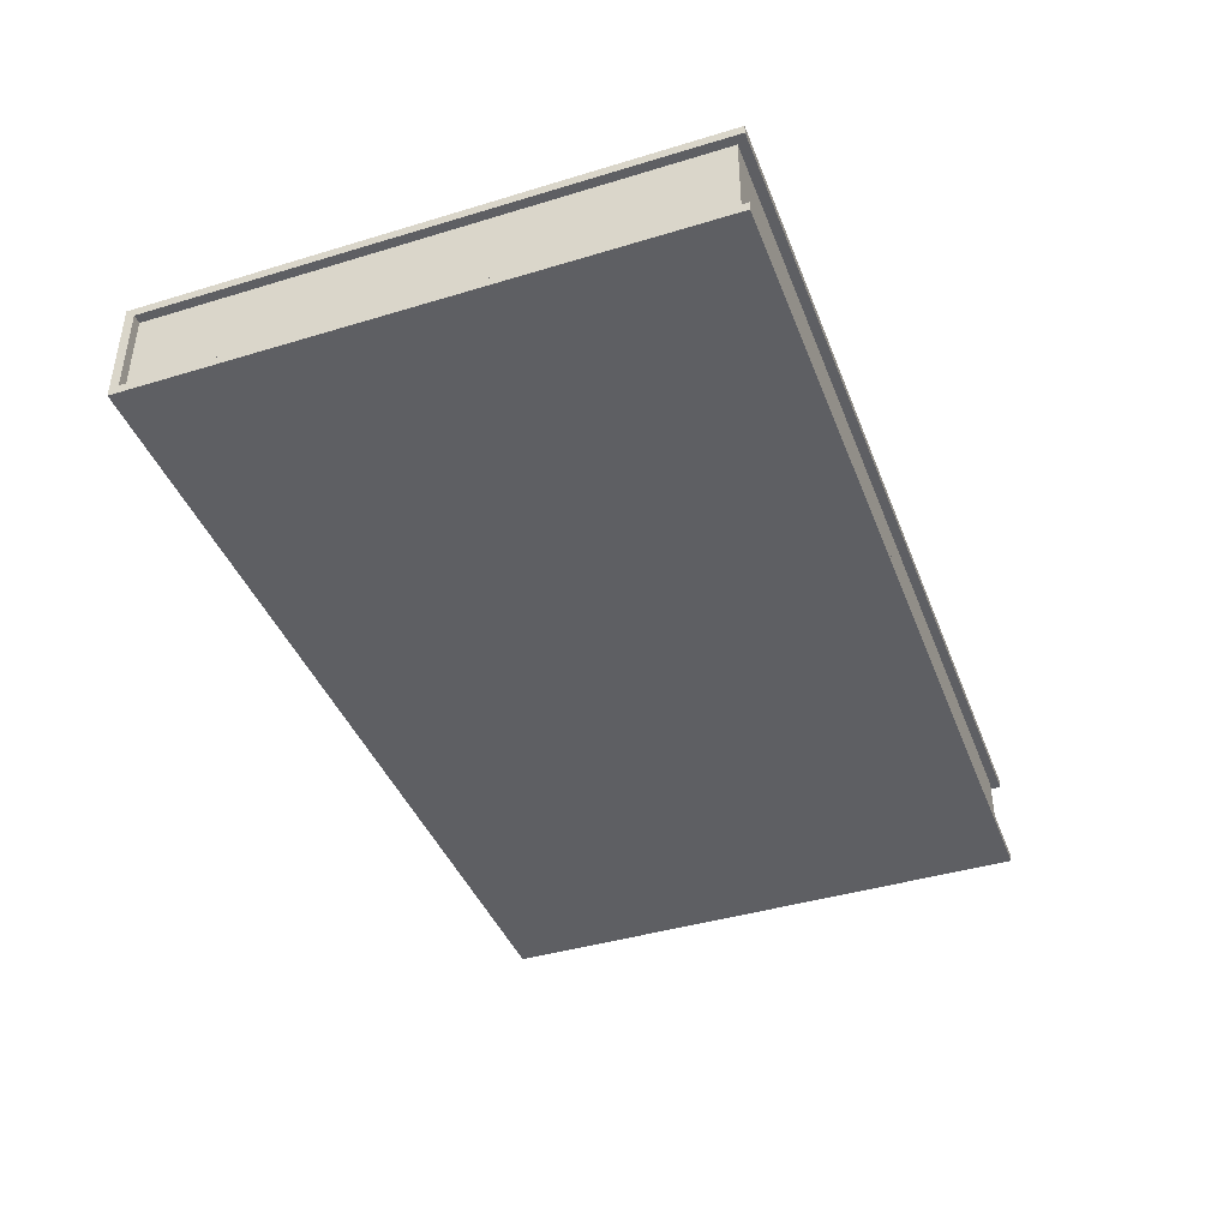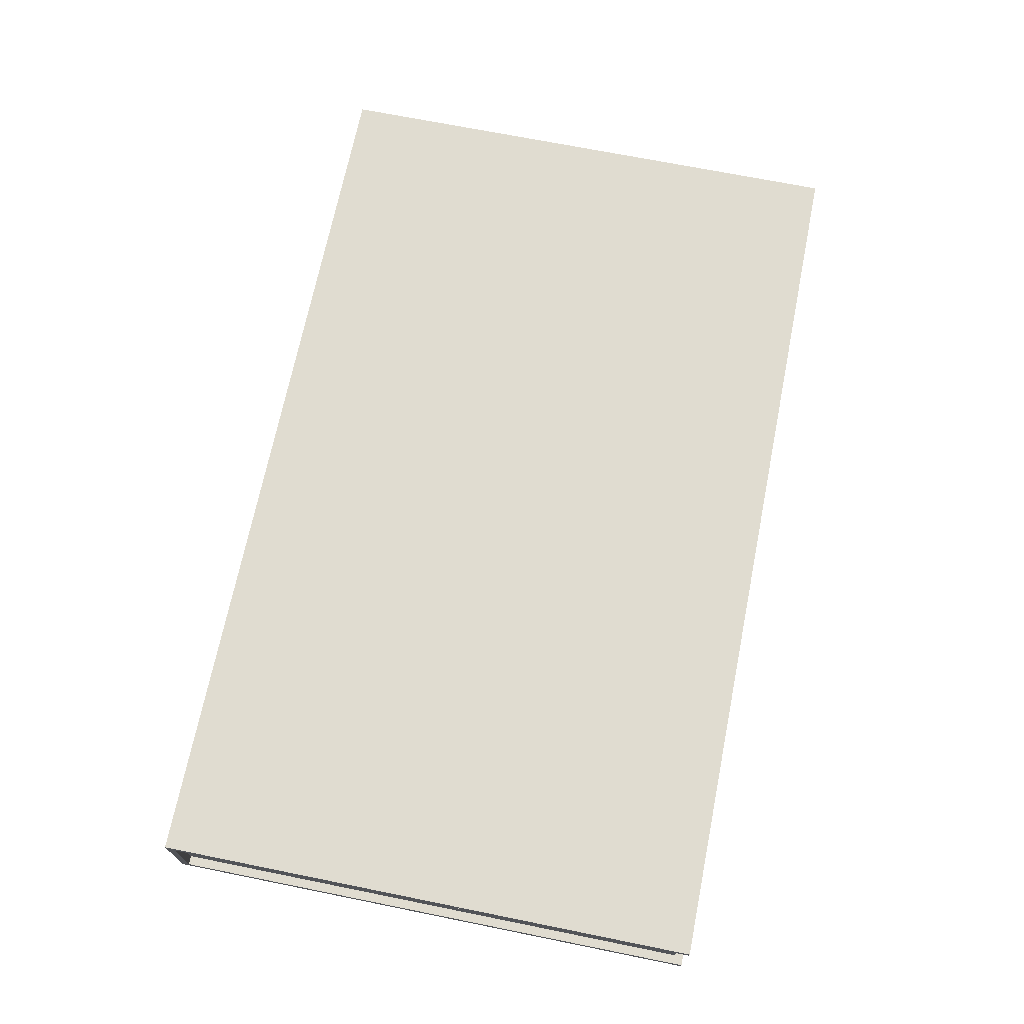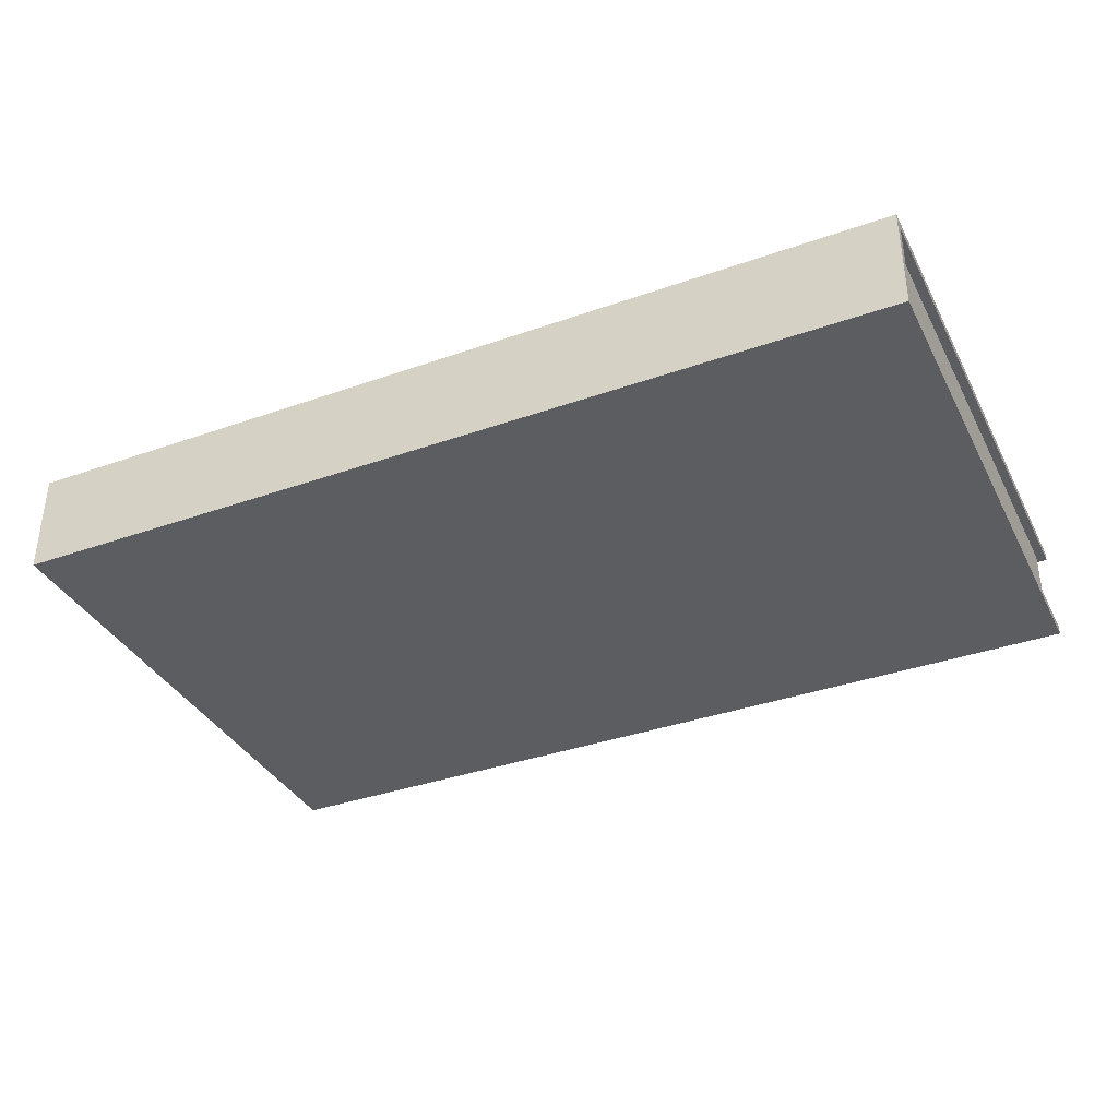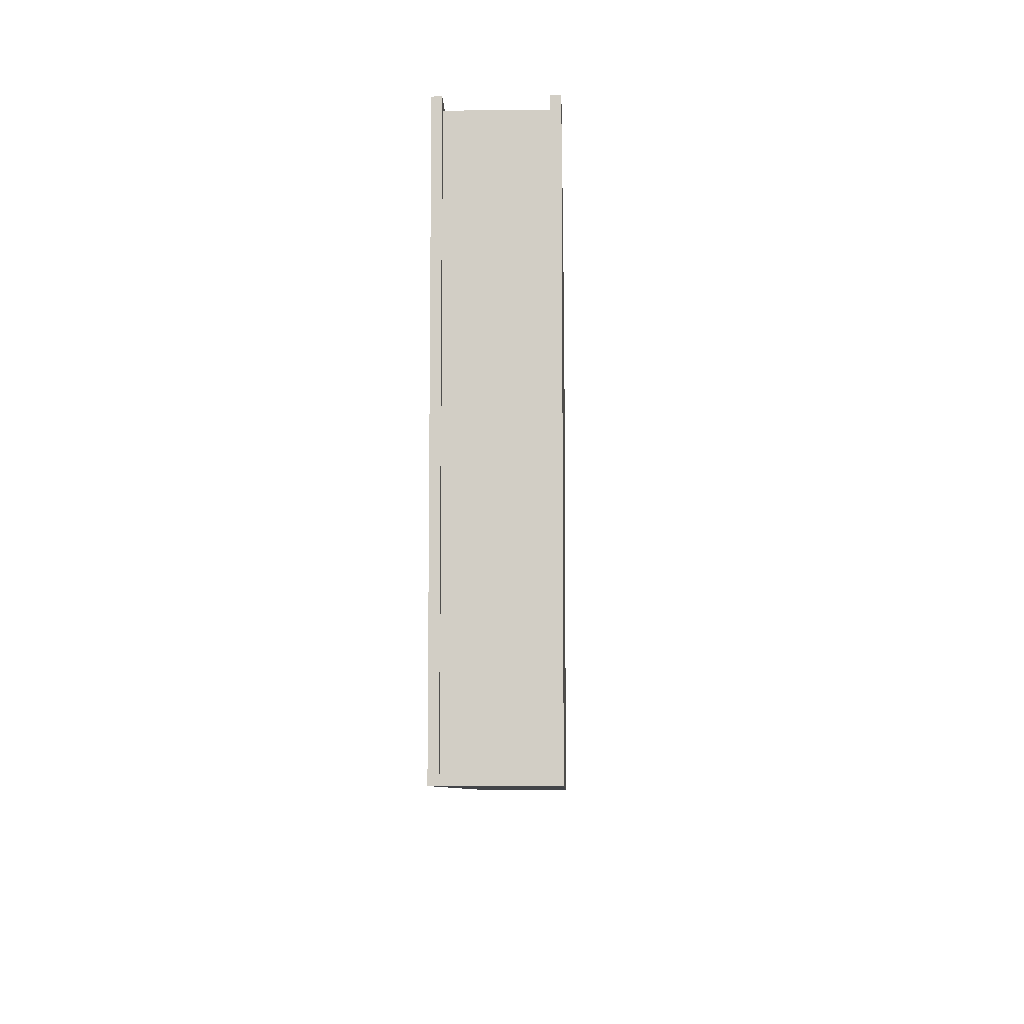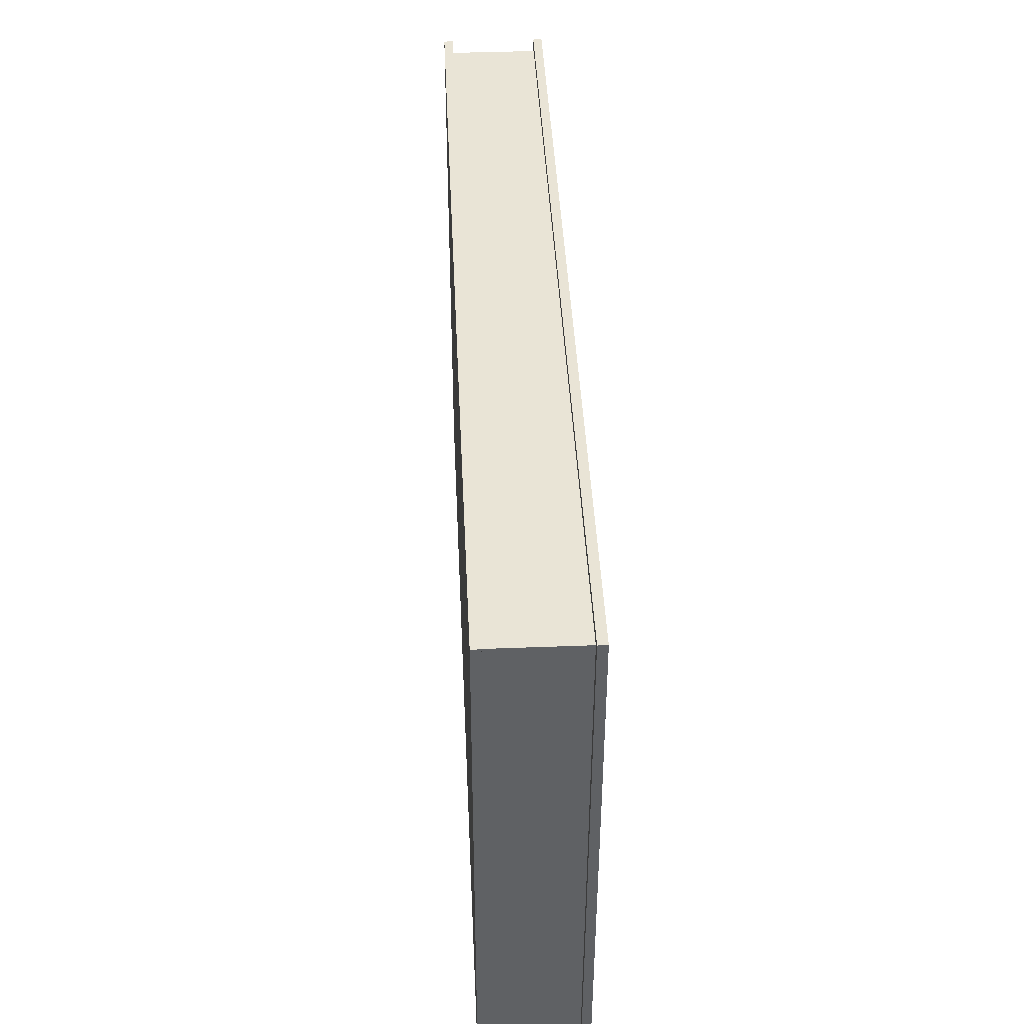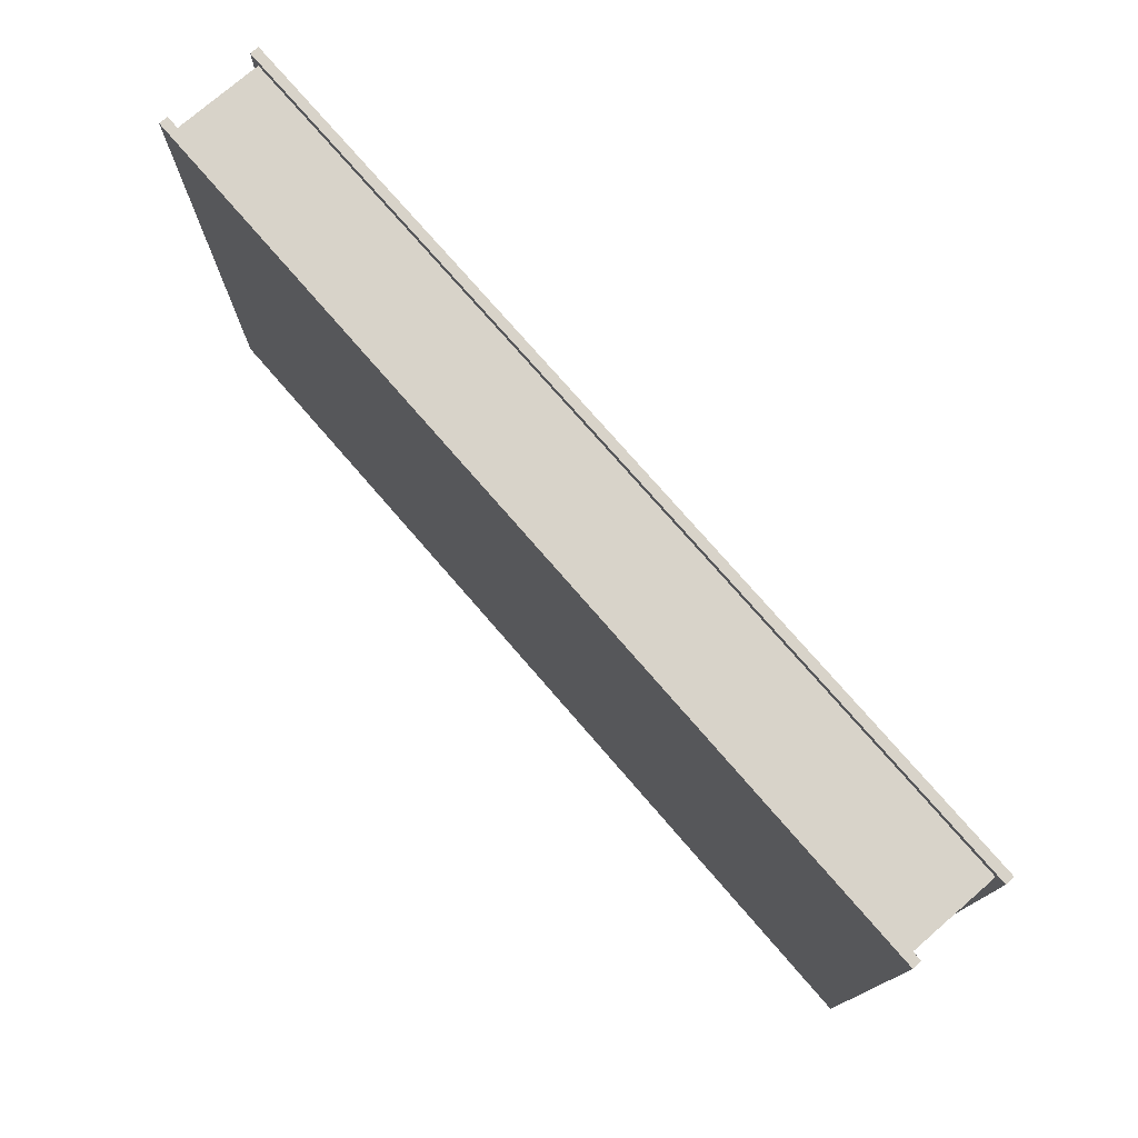
<metadata>
{"format":"obj","ext":"obj","renderer":"f3d","projection":"perspective","resolution":1024,"background":"white","views":[{"elev":-41.4,"azim":-69.8,"up":"+Y"},{"elev":69.7,"azim":-78.6,"up":"+Y"},{"elev":-36.4,"azim":-155.3,"up":"+Y"},{"elev":-7.9,"azim":91.6,"up":"+Z"},{"elev":42.4,"azim":-92.6,"up":"+Z"},{"elev":76.0,"azim":49.1,"up":"+Z"}]}
</metadata>
<code>
o Pages_Cube.001
v -5 -0.5 3
v -5 0.5 3
v -5 -0.5 -3
v -5 0.5 -3
v 5 -0.5 3
v 5 0.5 3
v 5 -0.5 -3
v 5 0.5 -3
f 1 2 4 3
f 3 4 8 7
f 7 8 6 5
f 5 6 2 1
f 3 7 5 1
f 8 4 2 6
o CoverTop_Cube.002
v -5.1 0.49 3.1
v -5.1 0.59 3.1
v -5.1 0.49 -3.1
v -5.1 0.59 -3.1
v 5.1 0.49 3.1
v 5.1 0.59 3.1
v 5.1 0.49 -3.1
v 5.1 0.59 -3.1
f 9 10 12 11
f 11 12 16 15
f 15 16 14 13
f 13 14 10 9
f 11 15 13 9
f 16 12 10 14
o CoverSide_Cube.005
v -5.1 -0.495 -3.1
v -5.1 -0.495 -3
v -5.1 0.505 -3.1
v -5.1 0.505 -3
v 5.1 -0.495 -3.1
v 5.1 -0.495 -3
v 5.1 0.505 -3.1
v 5.1 0.505 -3
f 17 18 20 19
f 19 20 24 23
f 23 24 22 21
f 21 22 18 17
f 19 23 21 17
f 24 20 18 22
o CoverBottom_Cube.006
v -5.1 -0.59 3.1
v -5.1 -0.49 3.1
v -5.1 -0.59 -3.1
v -5.1 -0.49 -3.1
v 5.1 -0.59 3.1
v 5.1 -0.49 3.1
v 5.1 -0.59 -3.1
v 5.1 -0.49 -3.1
f 25 26 28 27
f 27 28 32 31
f 31 32 30 29
f 29 30 26 25
f 27 31 29 25
f 32 28 26 30

</code>
